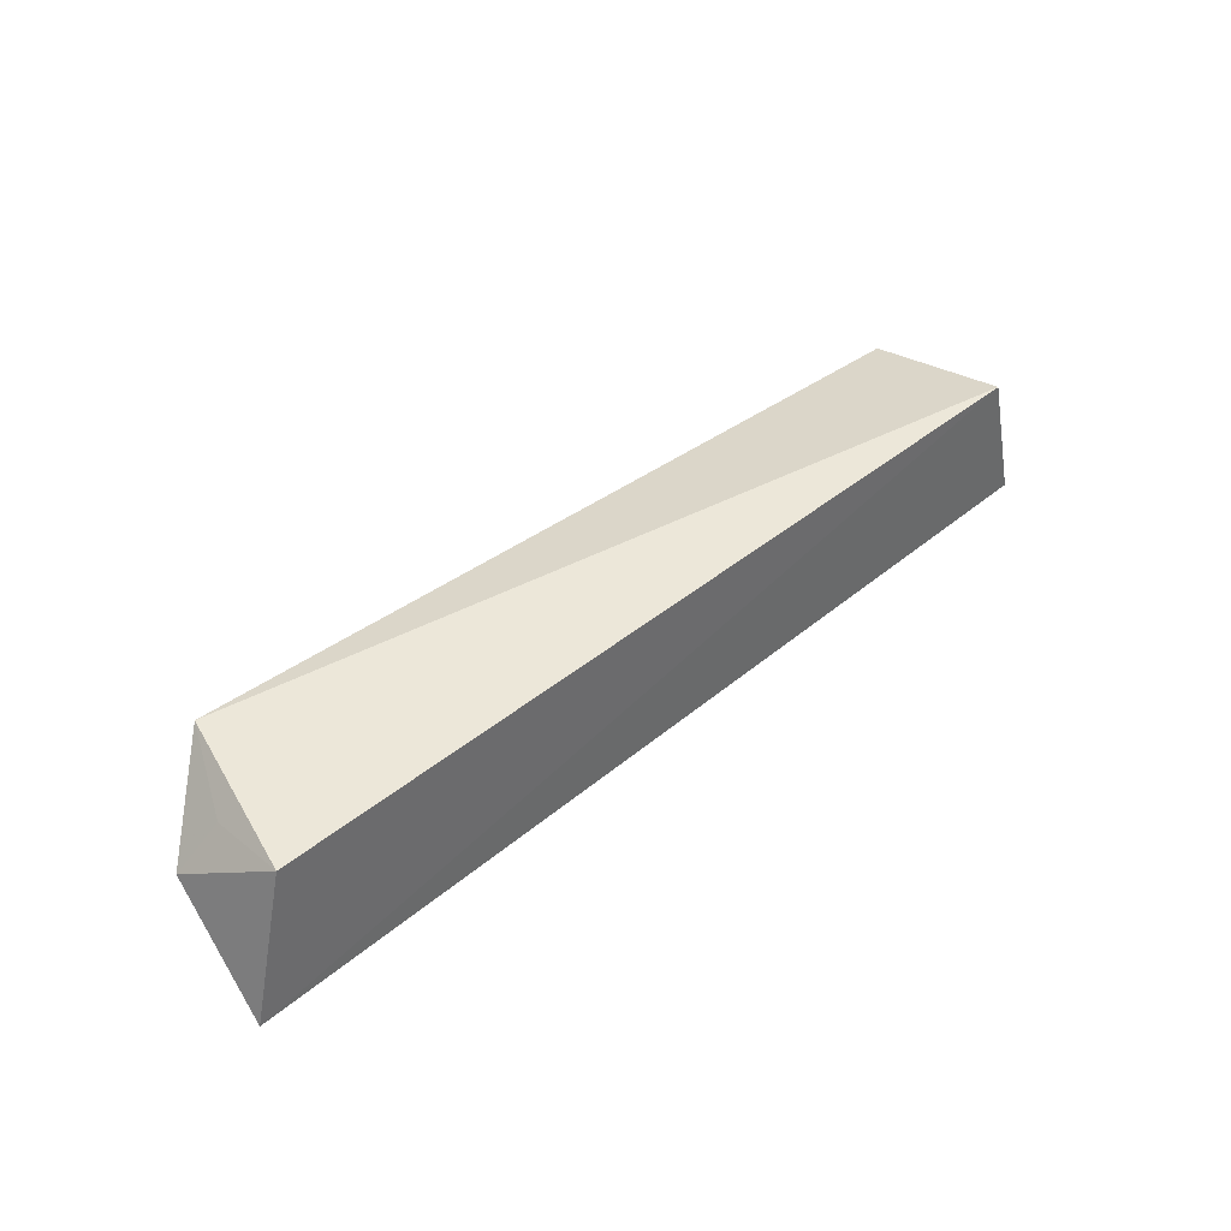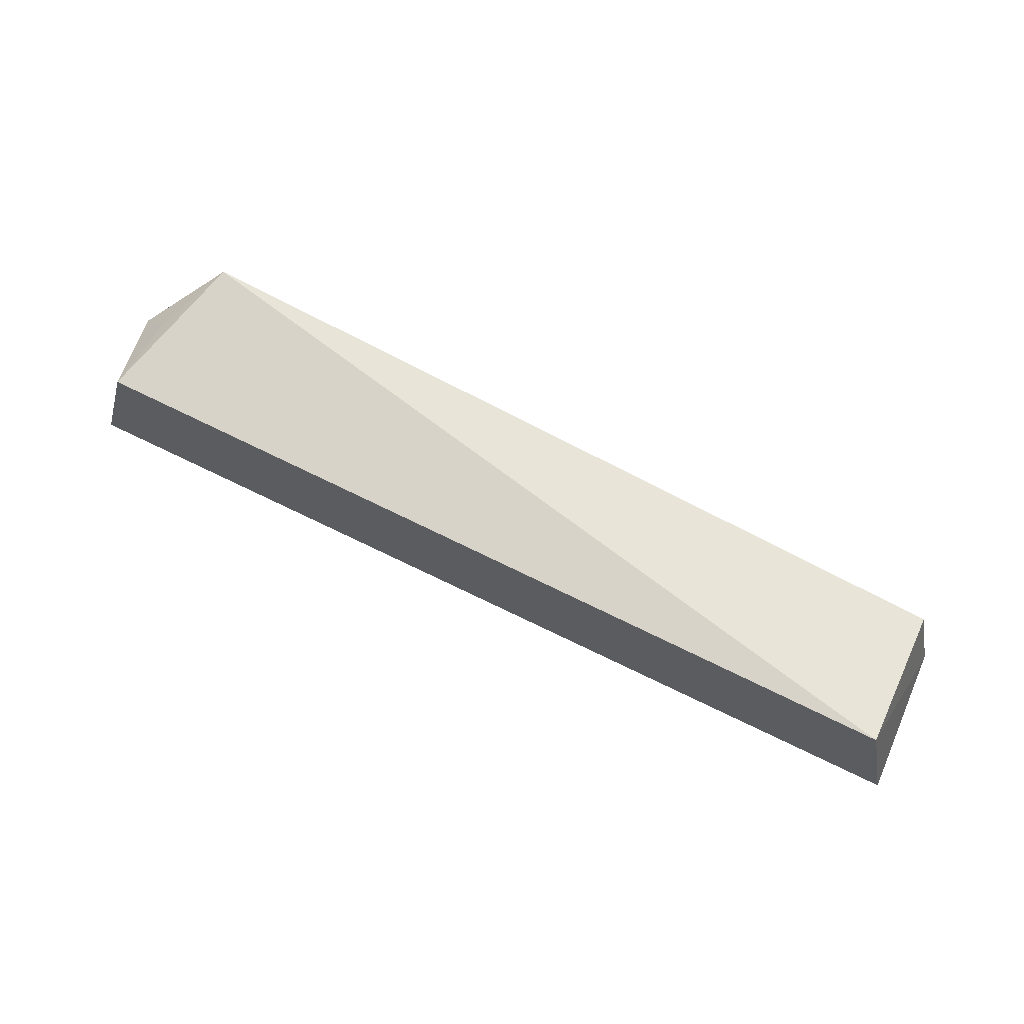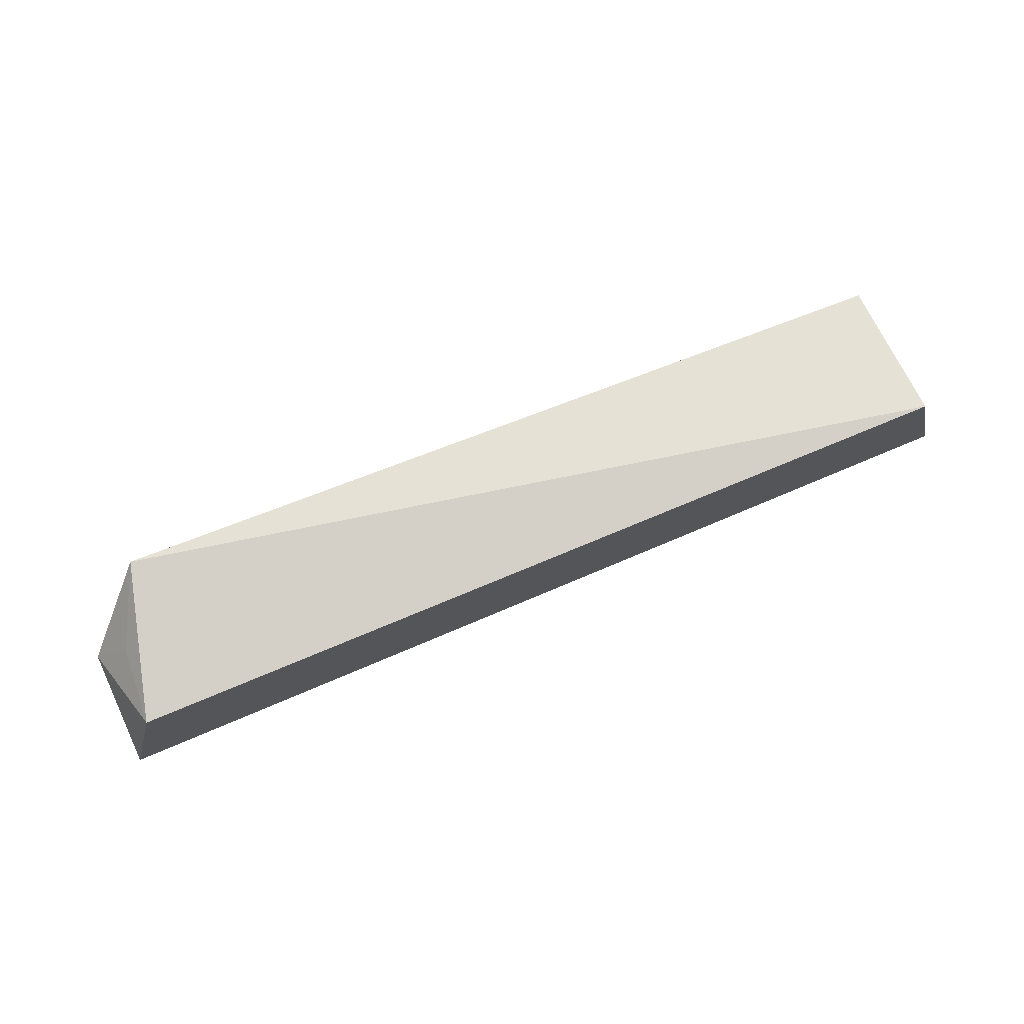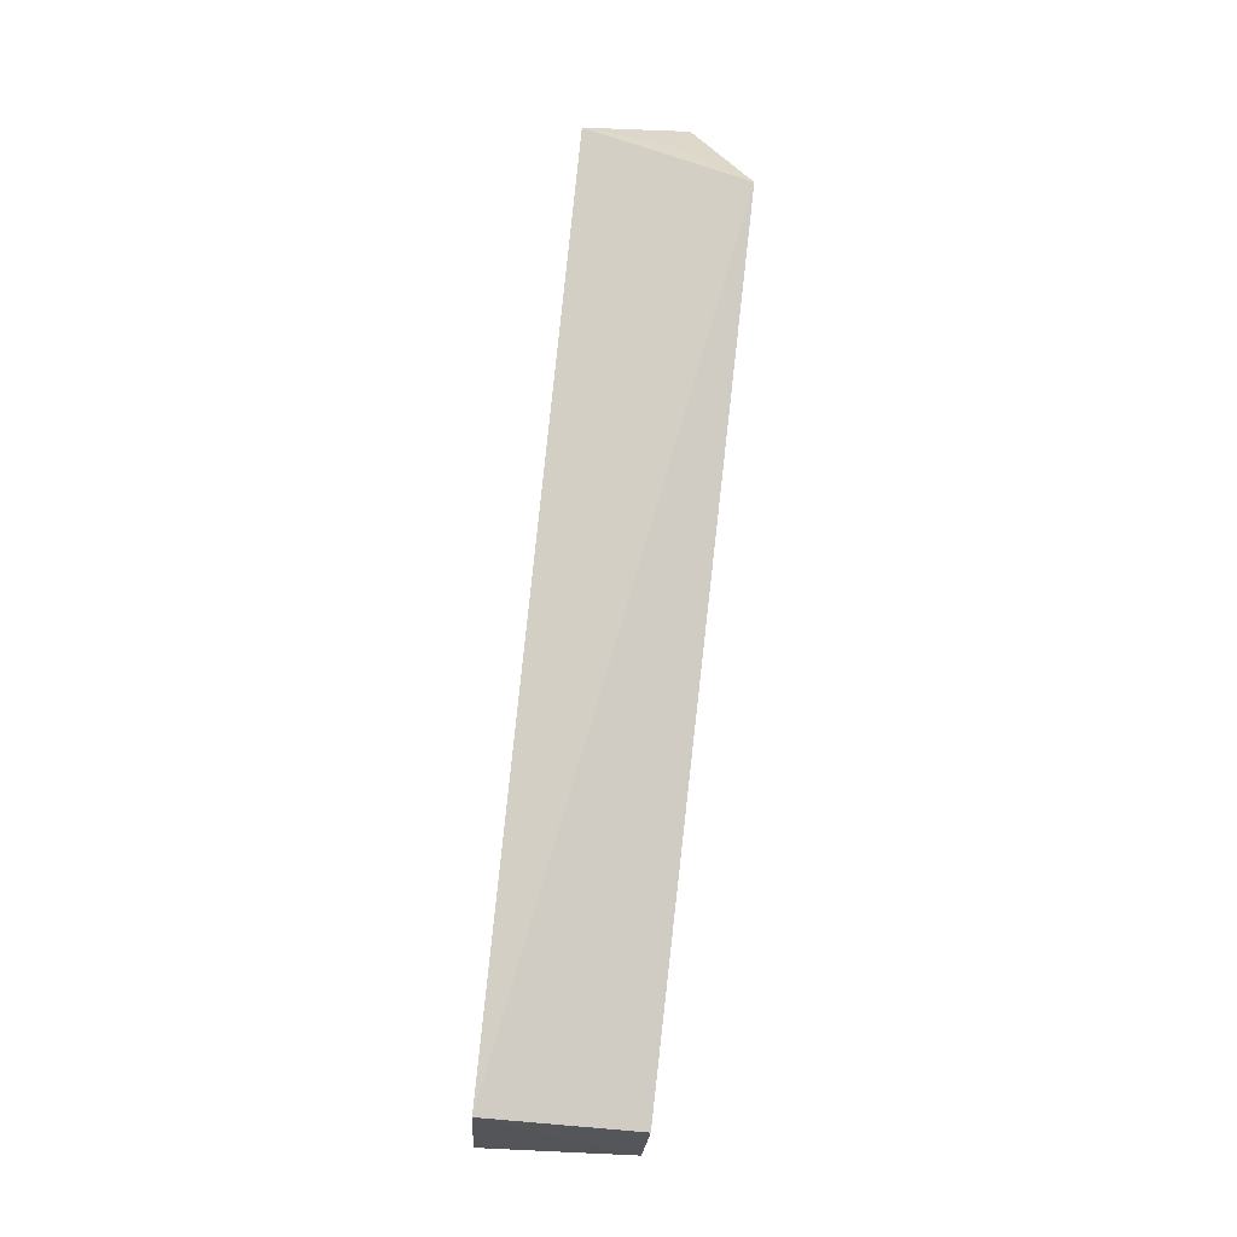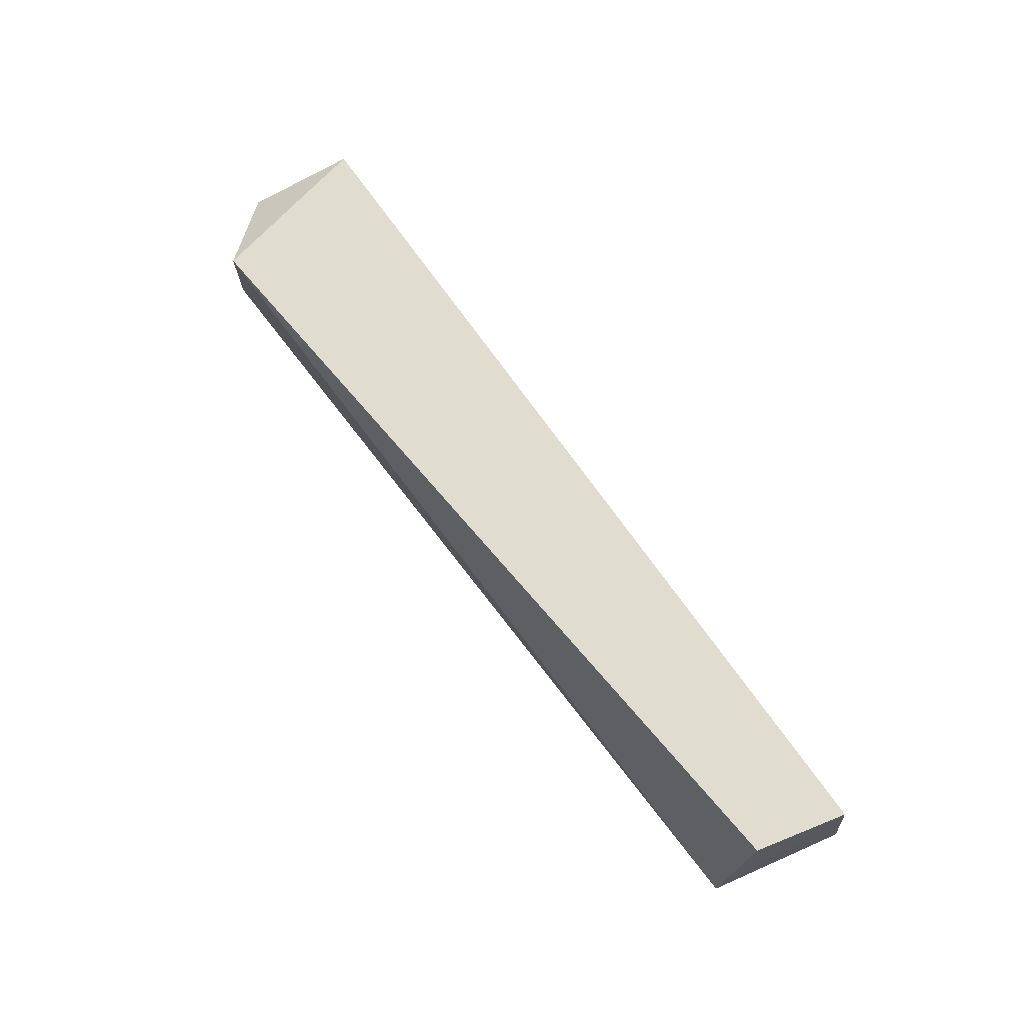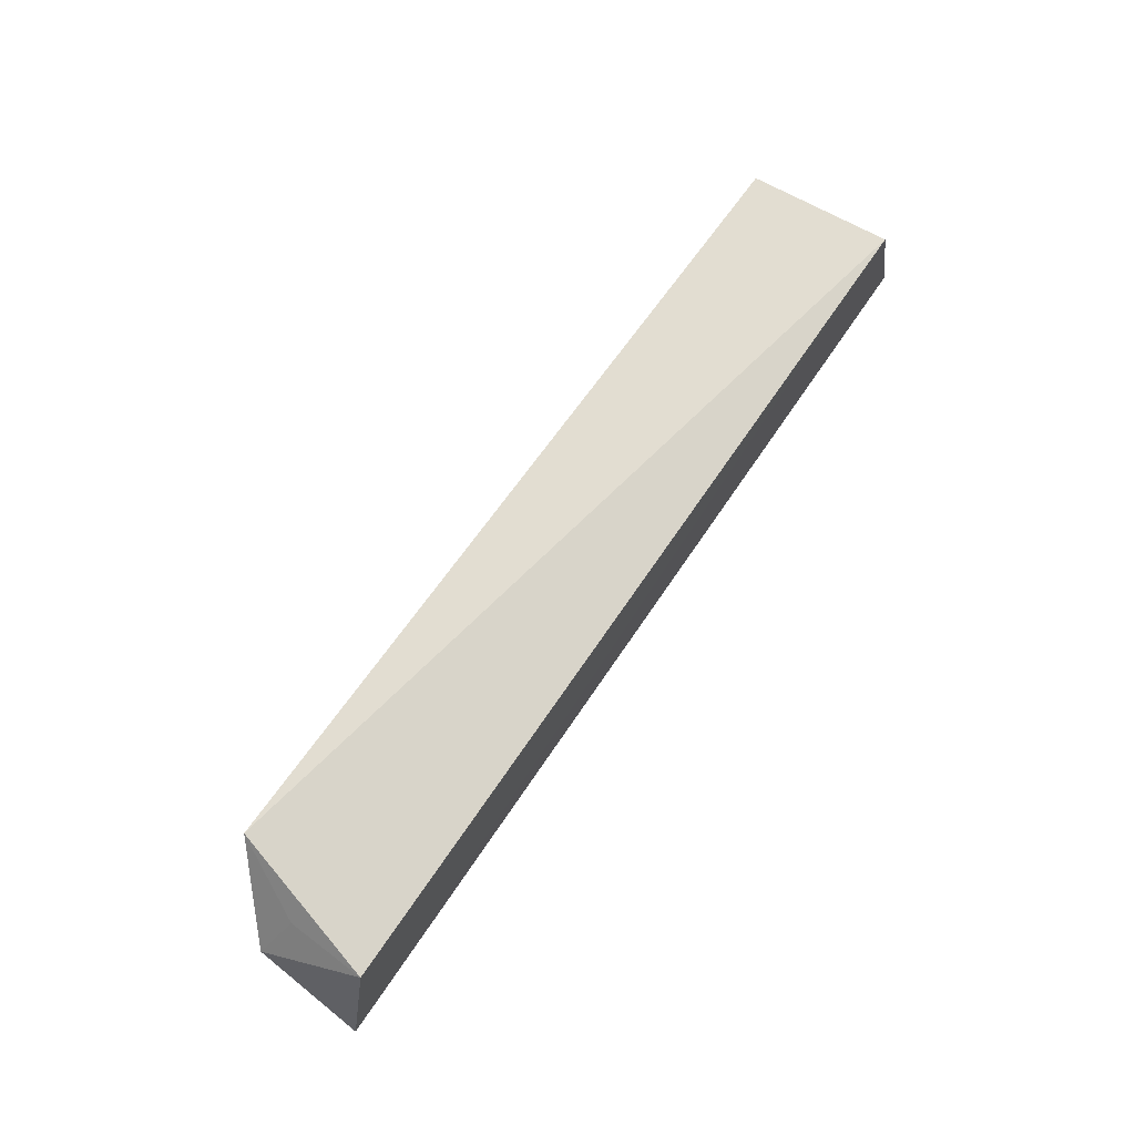
<metadata>
{"format":"obj","ext":"obj","renderer":"f3d","projection":"perspective","resolution":1024,"background":"white","views":[{"elev":43.1,"azim":135.2,"up":"+Y"},{"elev":70.2,"azim":-154.2,"up":"+Y"},{"elev":75.9,"azim":156.9,"up":"+Y"},{"elev":79.1,"azim":-84.7,"up":"+Y"},{"elev":70.9,"azim":-127.1,"up":"+Z"},{"elev":73.3,"azim":124.2,"up":"+Y"}]}
</metadata>
<code>
v 0.03532 0.09479 0.05008
v 0.04089 0.08408 0.03942
v 0.03817 0.09382 0.03978
v -0.01863 0.09348 0.0393
v -0.02025 0.08549 0.04867
v 0.04023 0.08993 0.04612
v -0.01865 0.09149 0.04897
v -0.02076 0.08447 0.039
v 0.0379 0.09296 0.04507
v 0.03752 0.08373 0.04967
f 1 3 4
f 3 2 4
f 6 2 3
f 7 1 4
f 7 4 5
f 8 5 4
f 8 4 2
f 9 6 3
f 9 3 1
f 9 1 6
f 10 2 6
f 10 8 2
f 10 5 8
f 10 6 1
f 10 7 5
f 10 1 7

</code>
